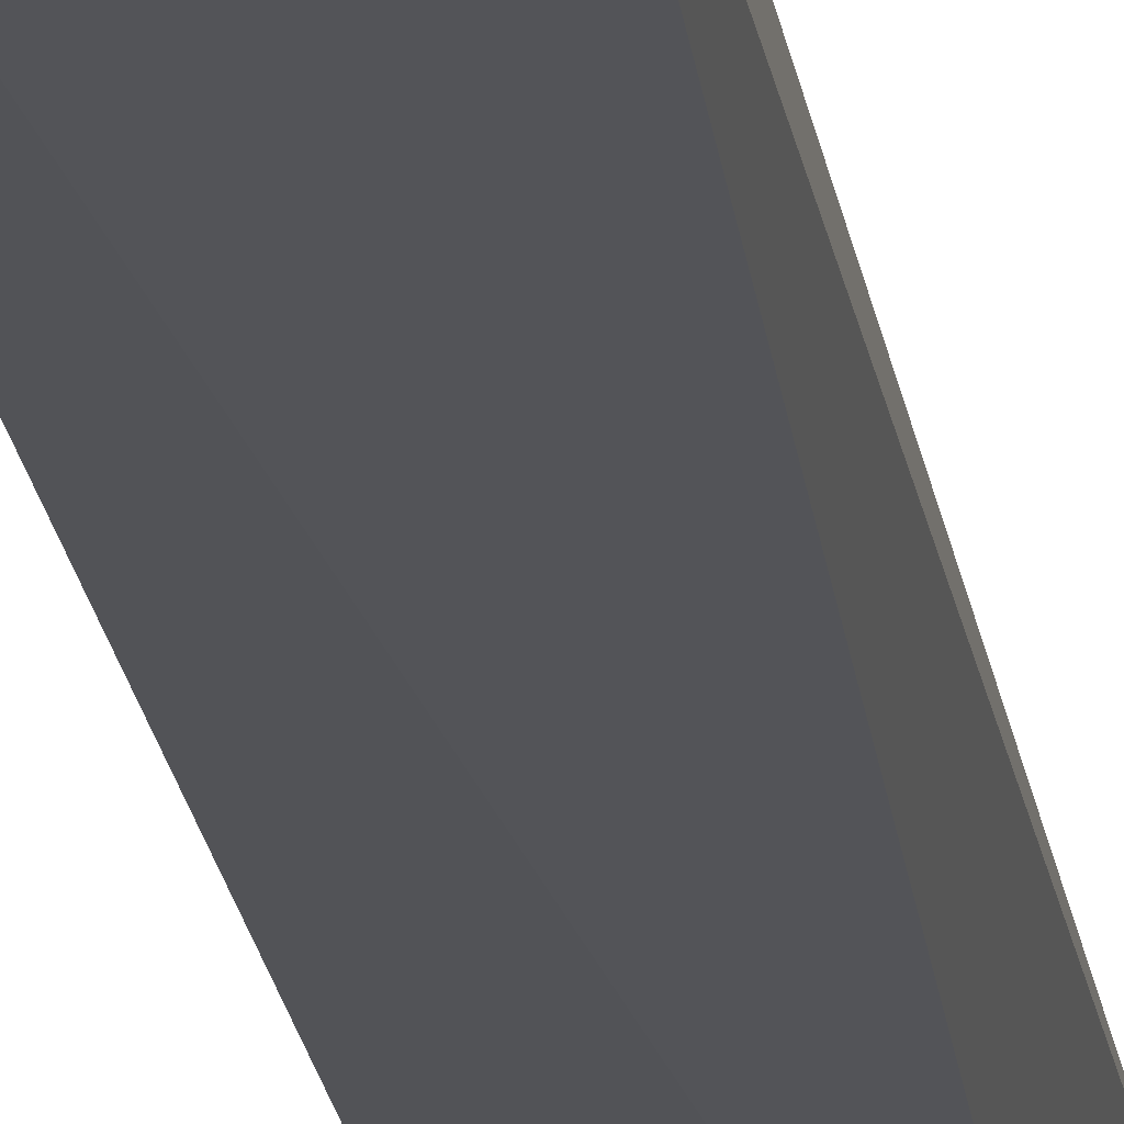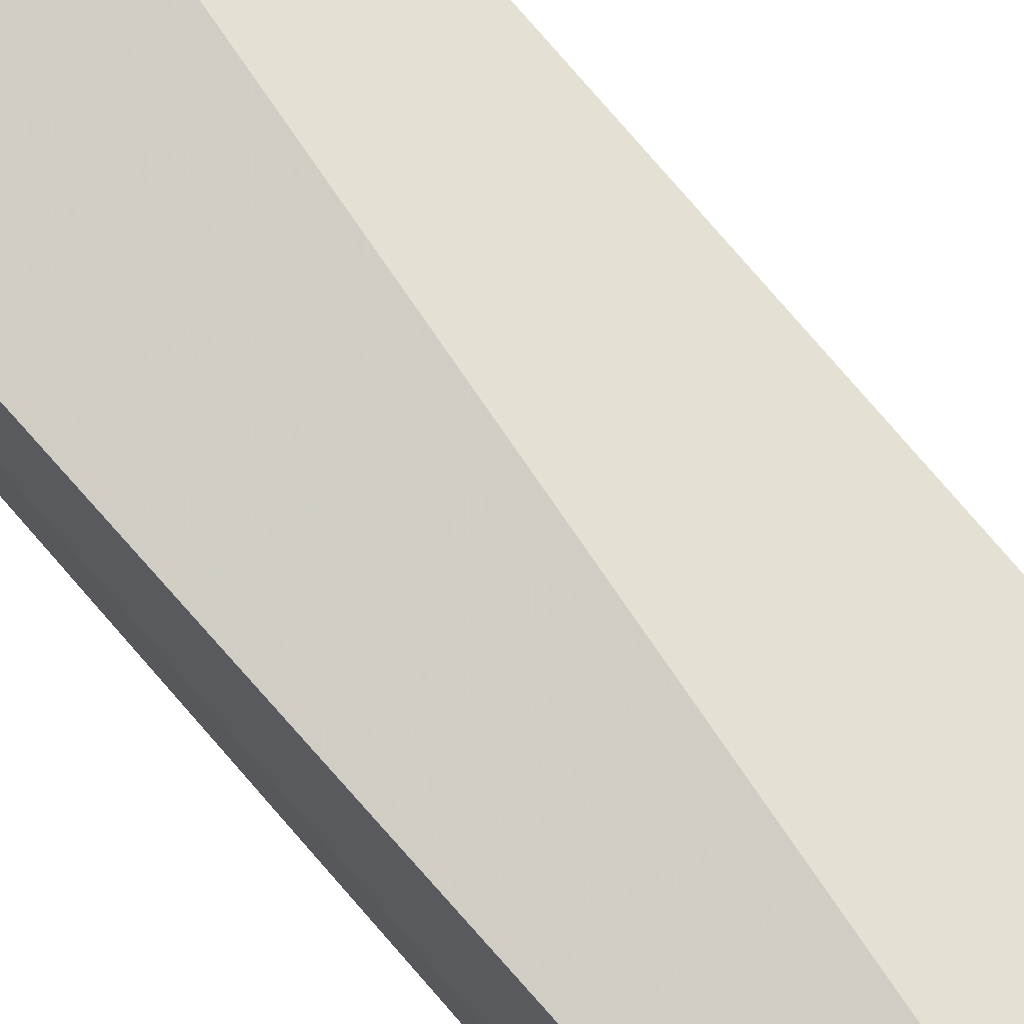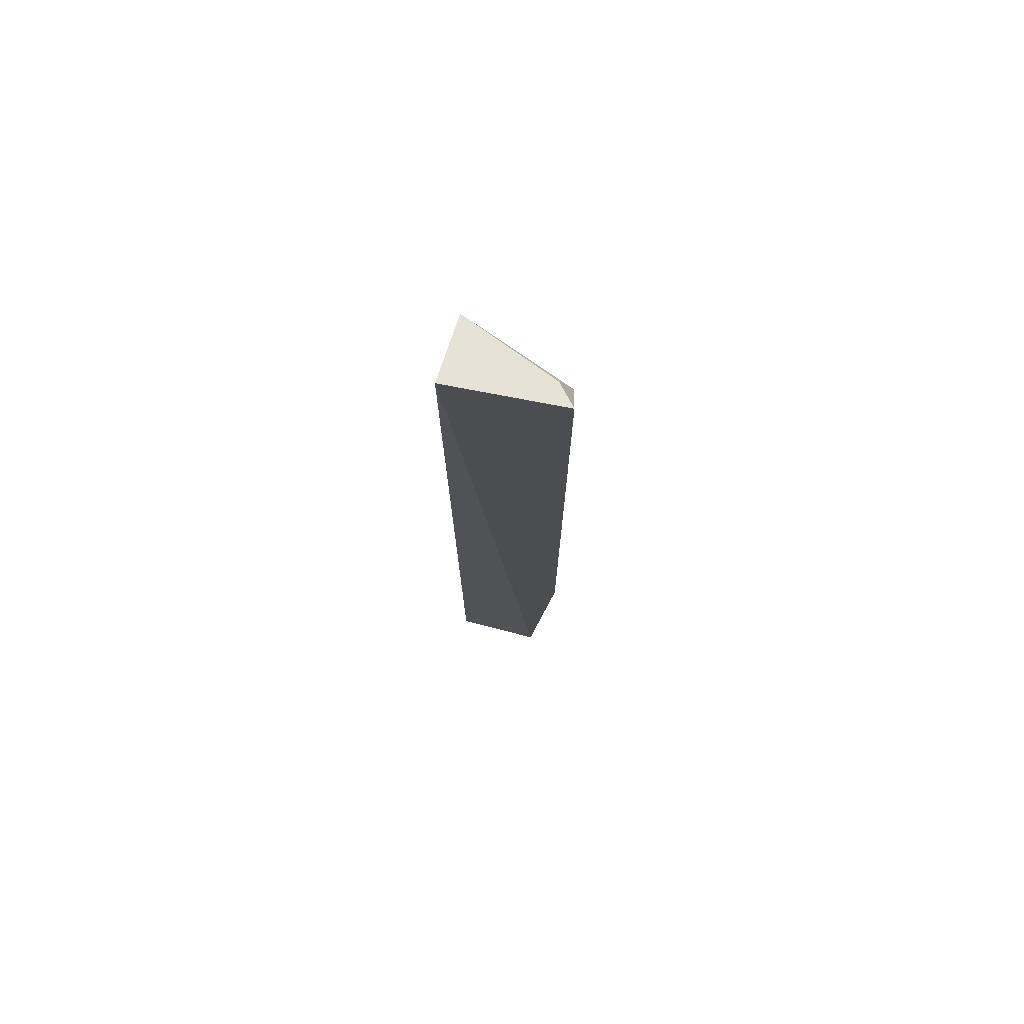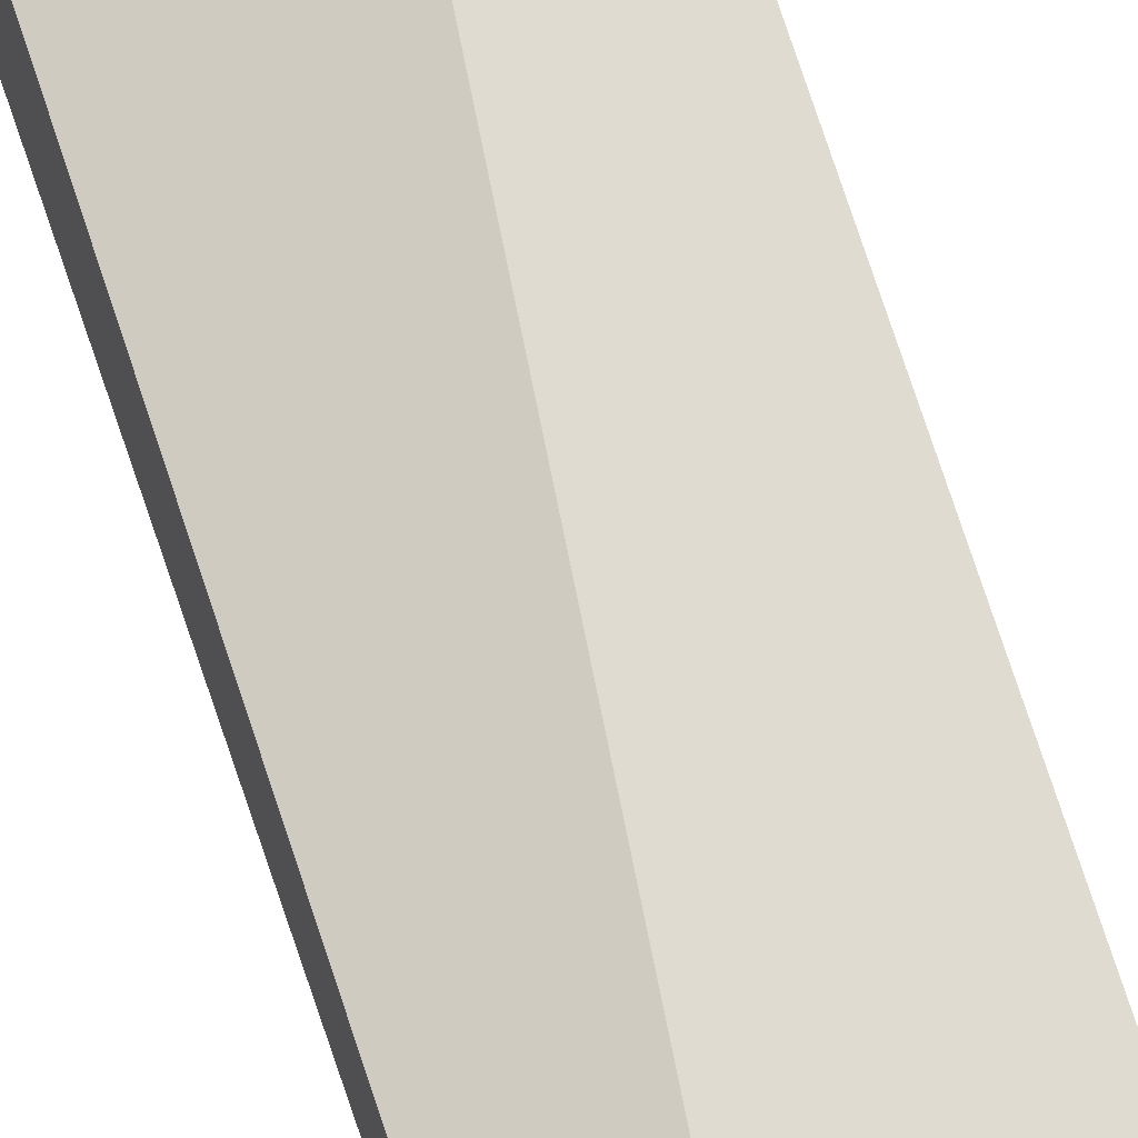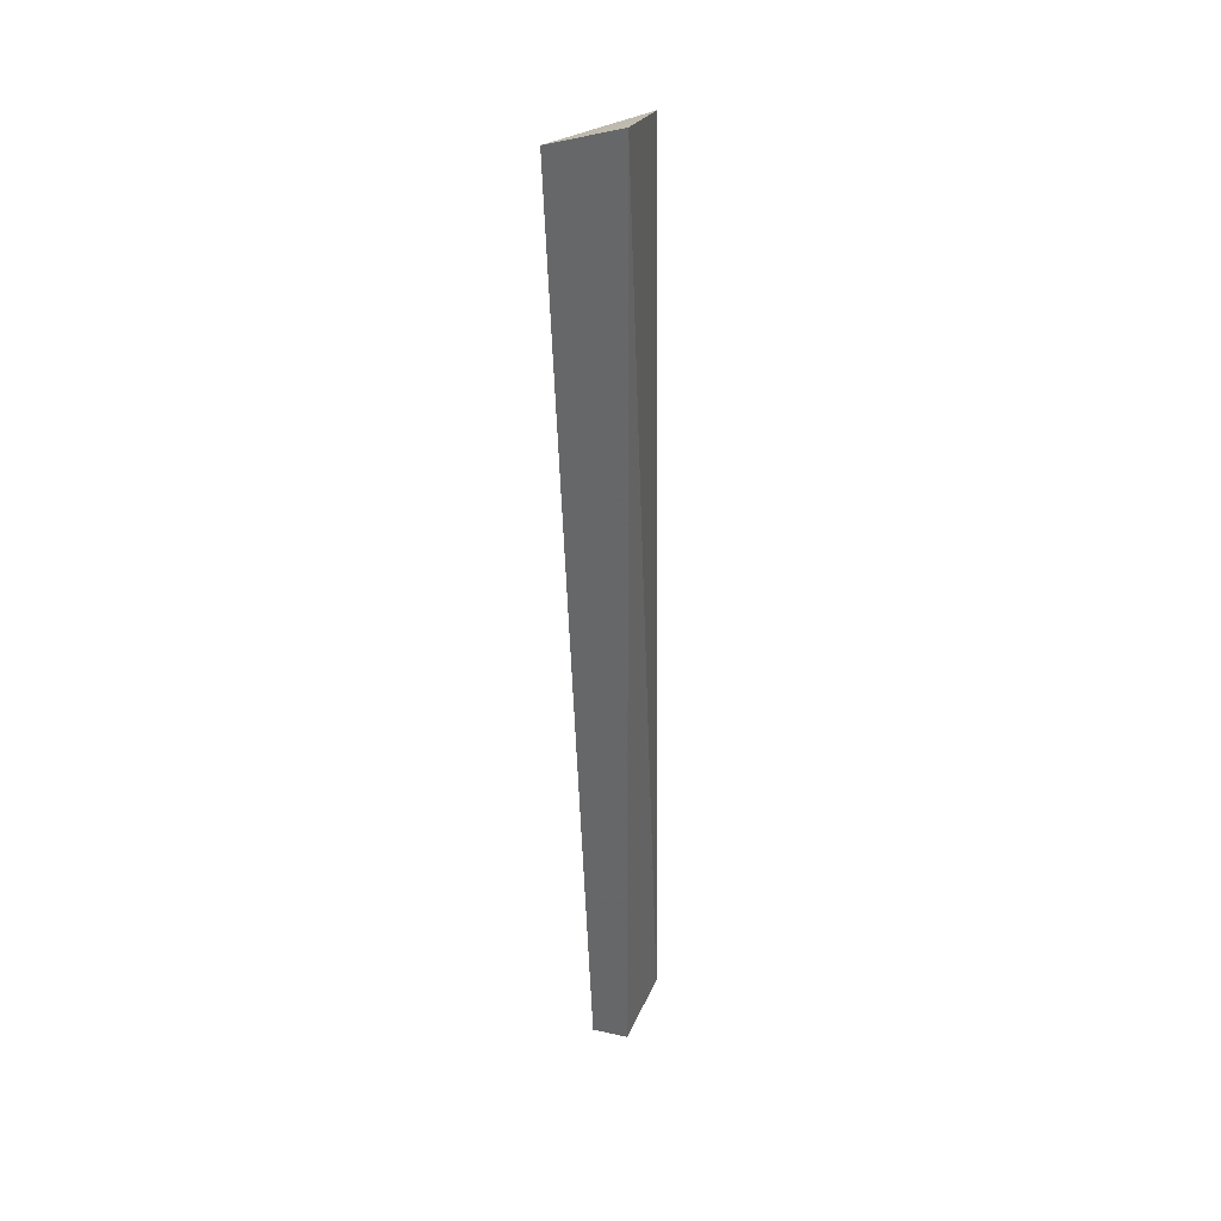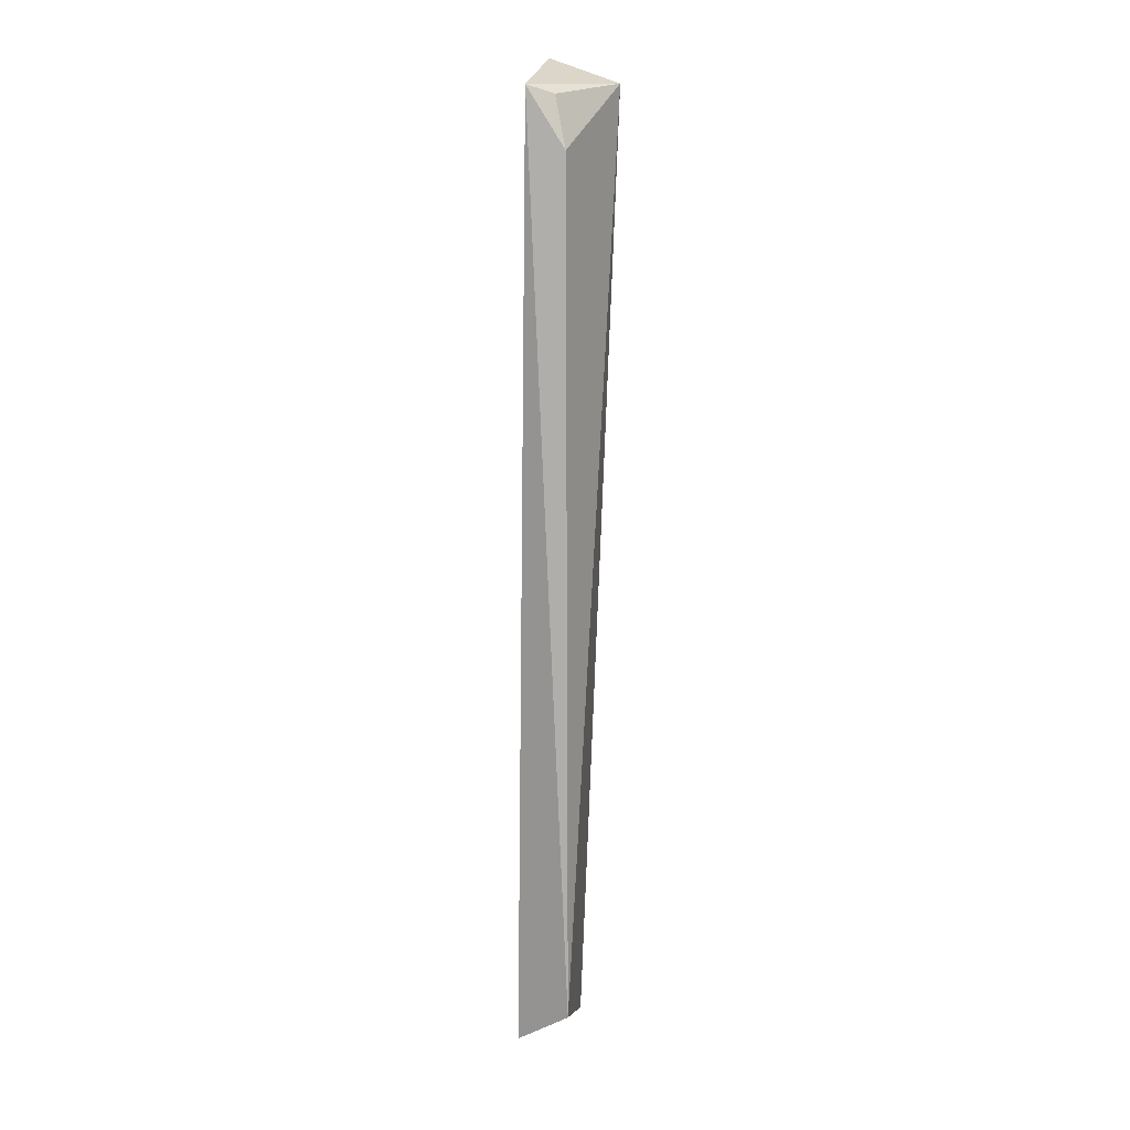
<metadata>
{"format":"obj","ext":"obj","renderer":"f3d","projection":"perspective","resolution":1024,"background":"white","views":[{"elev":-22.5,"azim":8.5,"up":"+Y"},{"elev":73.9,"azim":-40.5,"up":"+Y"},{"elev":75.2,"azim":11.7,"up":"+Z"},{"elev":71.0,"azim":162.0,"up":"+Y"},{"elev":34.9,"azim":-72.1,"up":"+Z"},{"elev":10.8,"azim":106.4,"up":"+Z"}]}
</metadata>
<code>
v 0.1014 0.07563 0.2716
v 0.09899 0.1075 -0.4471
v 0.09684 0.105 0.2243
v 0.01422 0.124 0.2757
v 0.01186 0.06386 -0.4756
v 0.08757 0.09413 0.2651
v 0.08274 0.0608 -0.4779
v 0.01052 0.0664 0.2957
v 0.01194 0.09298 -0.4766
f 1 2 3
f 3 2 4
f 6 1 3
f 6 3 4
f 6 4 1
f 7 2 1
f 8 1 4
f 8 7 1
f 8 5 7
f 9 4 2
f 9 7 5
f 9 2 7
f 9 8 4
f 9 5 8

</code>
